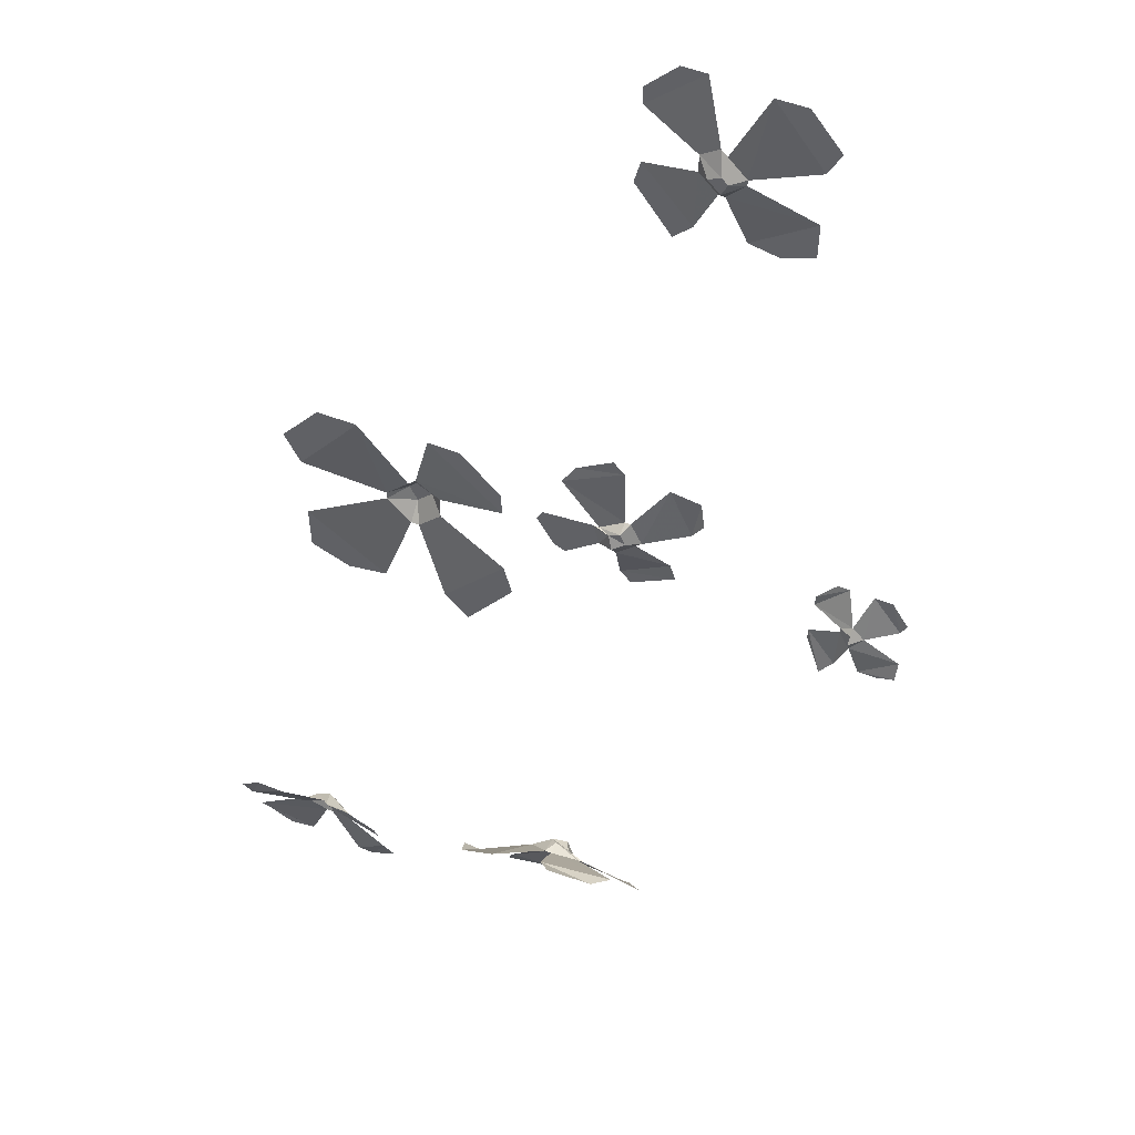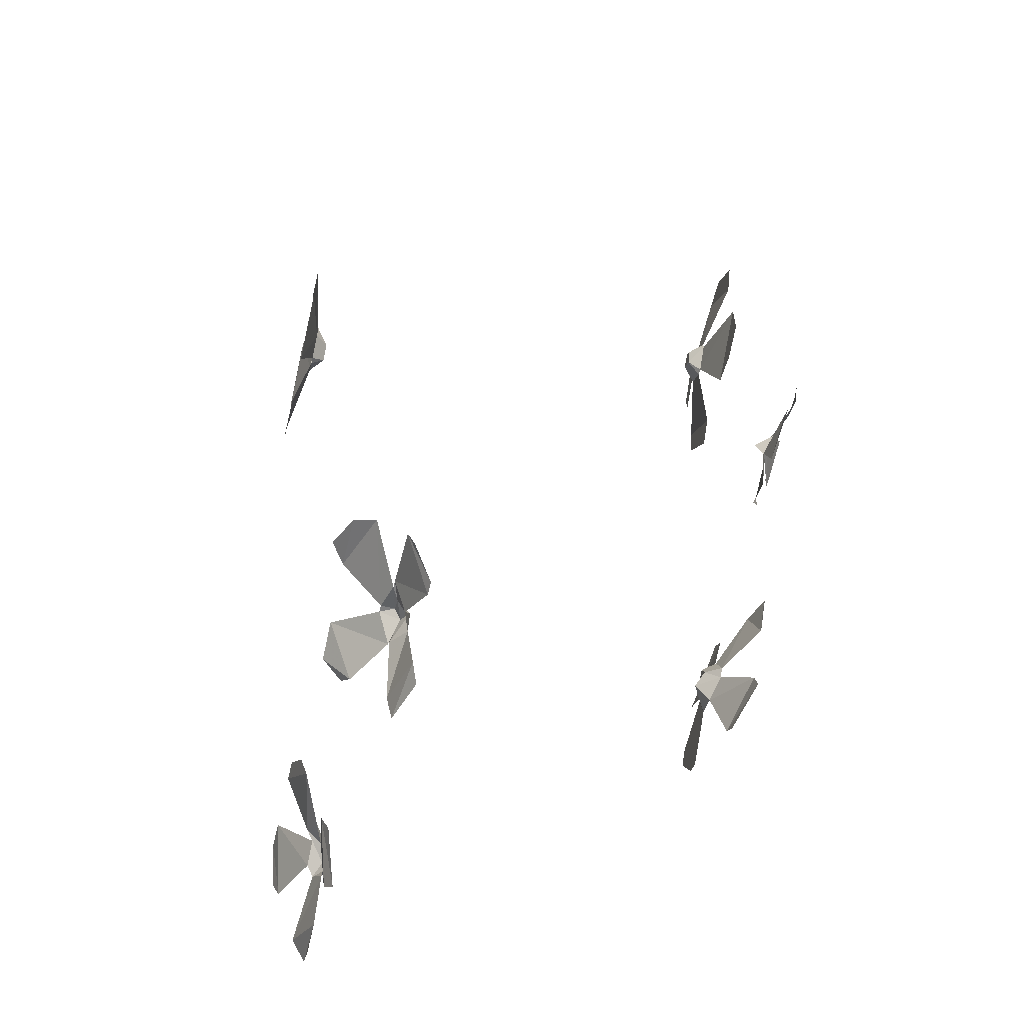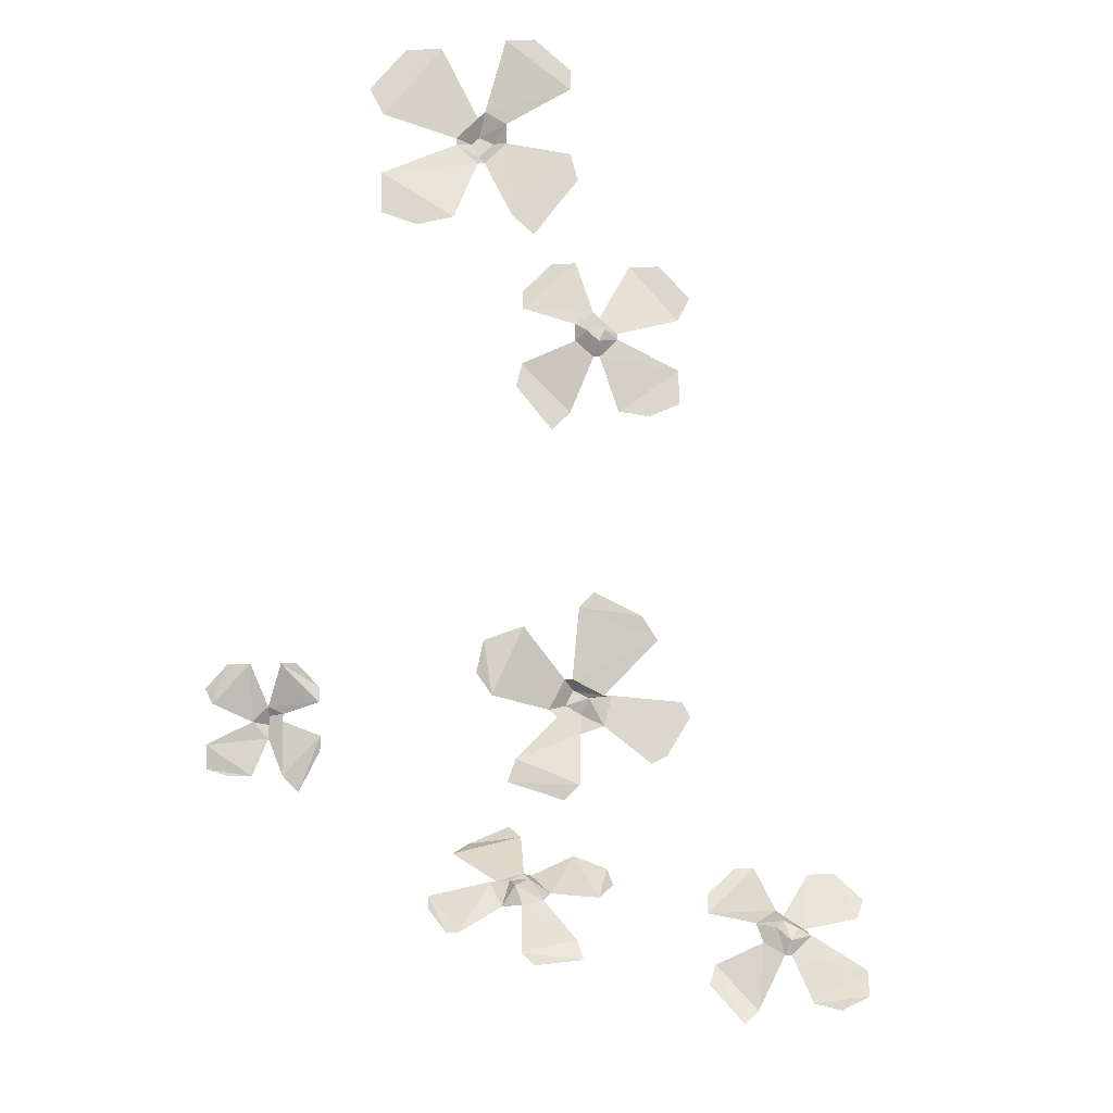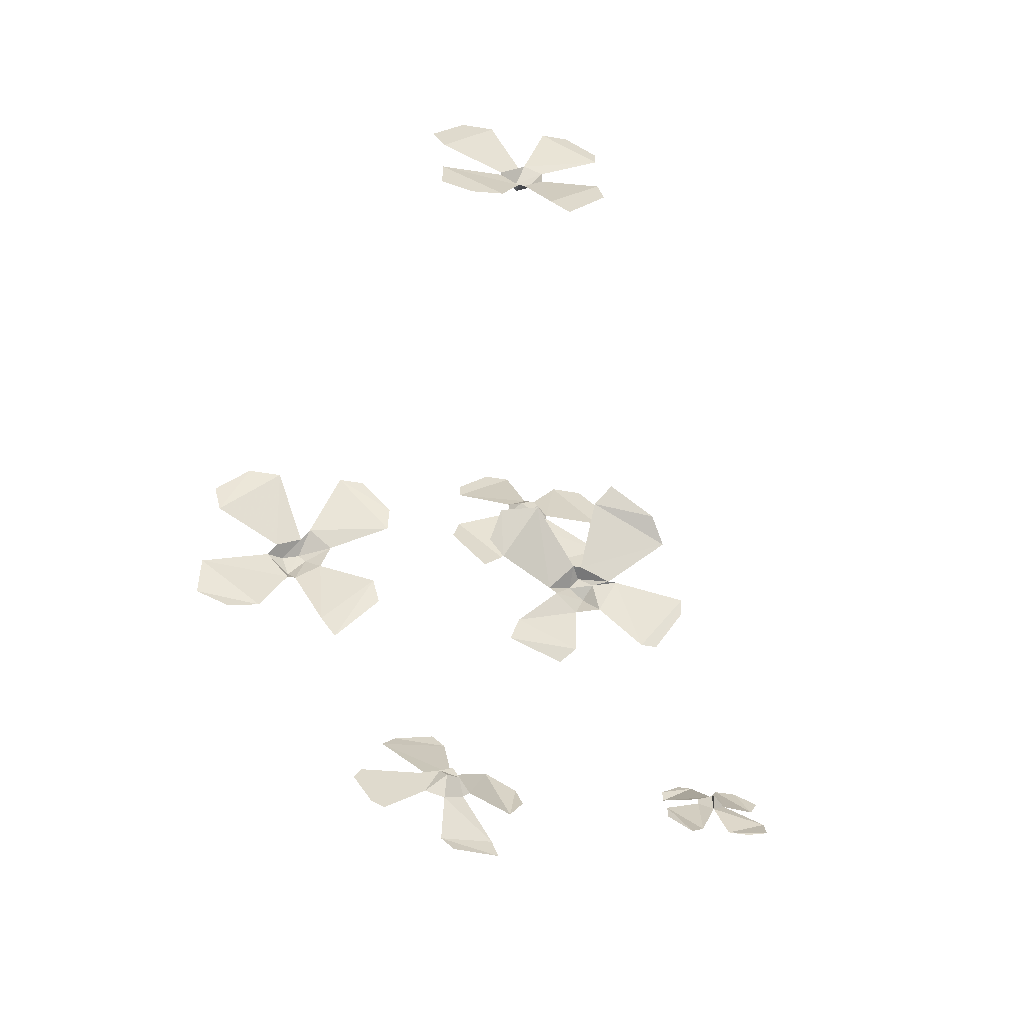
<metadata>
{"format":"obj","ext":"obj","renderer":"f3d","projection":"perspective","resolution":1024,"background":"white","views":[{"elev":51.2,"azim":23.6,"up":"+Y"},{"elev":-59.4,"azim":76.7,"up":"+Y"},{"elev":-18.0,"azim":-176.5,"up":"+Y"},{"elev":-57.3,"azim":-9.9,"up":"+Y"}]}
</metadata>
<code>
v -0.07031 -1.078 0.2969
v -0.1406 -1.016 0.2969
v -0.1641 -1.094 0.2812
v -0.1406 -1.109 0.2812
v -0.1719 -1.117 0.2656
v -0.1562 -1.125 0.2656
v -0.1406 -1.133 0.2812
v -0.1641 -1.156 0.2812
v -0.1328 -1.227 0.2969
v -0.07031 -1.156 0.2969
v -0.1094 -1.25 0.2969
v -0.0625 -1.188 0.2969
v -0.2109 -1.023 0.2969
v -0.2734 -1.102 0.2969
v -0.1953 -1.125 0.2812
v -0.1719 -1.102 0.2812
v -0.1797 -1.125 0.2656
v -0.2734 -1.172 0.2969
v -0.1953 -1.227 0.2969
v -0.1719 -1.156 0.2812
v -0.1953 -1.133 0.2812
v -0.1719 -1.141 0.2656
v -0.07031 -1.055 0.2969
v -0.1094 -1.016 0.2969
v -0.25 -1.023 0.2969
v -0.2891 -1.07 0.2969
v -0.2734 -1.219 0.2969
v -0.2344 -1.234 0.2969
v -0.2969 -1.891 0.2031
v -0.3516 -1.836 0.2188
v -0.375 -1.891 0.1875
v -0.3516 -1.906 0.1797
v -0.3828 -1.906 0.1641
v -0.375 -1.914 0.1641
v -0.3594 -1.93 0.1719
v -0.3828 -1.945 0.1641
v -0.3516 -2.008 0.1641
v -0.3047 -1.953 0.1797
v -0.3359 -2.023 0.1562
v -0.2969 -1.977 0.1719
v -0.4141 -1.844 0.2188
v -0.4688 -1.898 0.2031
v -0.4062 -1.914 0.1797
v -0.3828 -1.898 0.1797
v -0.3984 -1.914 0.1641
v -0.4766 -1.961 0.1797
v -0.4141 -2 0.1641
v -0.3906 -1.945 0.1641
v -0.4141 -1.922 0.1719
v -0.3906 -1.93 0.1562
v -0.2969 -1.867 0.2109
v -0.3281 -1.836 0.2188
v -0.4453 -1.844 0.2188
v -0.4766 -1.875 0.2109
v -0.4766 -1.992 0.1641
v -0.4453 -2.008 0.1641
v -0.01562 -1.922 0.125
v 0.02344 -1.875 0.1562
v -0.04688 -1.859 0.1562
v -0.0625 -1.891 0.1406
v -0.07031 -1.859 0.1484
v -0.07812 -1.867 0.1328
v -0.08594 -1.891 0.1328
v -0.1094 -1.883 0.1484
v -0.1484 -1.93 0.1406
v -0.08594 -1.945 0.125
v -0.1562 -1.953 0.1328
v -0.1016 -1.961 0.1172
v 0 -1.82 0.1875
v -0.07812 -1.797 0.2109
v -0.08594 -1.852 0.1641
v -0.05469 -1.859 0.1562
v -0.08594 -1.852 0.1484
v -0.1406 -1.82 0.2109
v -0.1719 -1.875 0.1797
v -0.1172 -1.875 0.1484
v -0.09375 -1.852 0.1641
v -0.09375 -1.859 0.1406
v 0 -1.922 0.125
v 0.02344 -1.891 0.1484
v -0.01562 -1.805 0.2109
v -0.0625 -1.781 0.2266
v -0.1797 -1.836 0.2109
v -0.1875 -1.859 0.1875
v -0.1641 -1.07 -0.2578
v -0.09375 -1.008 -0.2578
v -0.07031 -1.086 -0.2422
v -0.09375 -1.102 -0.2422
v -0.0625 -1.109 -0.2266
v -0.07812 -1.117 -0.2266
v -0.09375 -1.125 -0.2422
v -0.07031 -1.148 -0.2422
v -0.1016 -1.219 -0.2578
v -0.1641 -1.148 -0.2578
v -0.125 -1.242 -0.2578
v -0.1719 -1.18 -0.2578
v -0.02344 -1.016 -0.2578
v 0.03906 -1.094 -0.2578
v -0.03906 -1.117 -0.2422
v -0.0625 -1.094 -0.2422
v -0.05469 -1.117 -0.2266
v 0.03906 -1.164 -0.2578
v -0.03906 -1.219 -0.2578
v -0.0625 -1.148 -0.2422
v -0.03906 -1.125 -0.2422
v -0.0625 -1.133 -0.2266
v -0.1641 -1.047 -0.2578
v -0.125 -1.008 -0.2578
v 0.01562 -1.016 -0.2578
v 0.05469 -1.062 -0.2578
v 0.03906 -1.211 -0.2578
v 0 -1.227 -0.2578
v 0.09375 -1.742 -0.2266
v 0.1328 -1.703 -0.2344
v 0.1484 -1.742 -0.2109
v 0.1328 -1.75 -0.2109
v 0.1484 -1.75 -0.2031
v 0.1484 -1.758 -0.2031
v 0.1328 -1.758 -0.2109
v 0.1484 -1.773 -0.2031
v 0.1328 -1.812 -0.2031
v 0.09375 -1.773 -0.2109
v 0.1172 -1.828 -0.1953
v 0.09375 -1.789 -0.2109
v 0.1641 -1.703 -0.2344
v 0.2031 -1.742 -0.2266
v 0.1641 -1.758 -0.2109
v 0.1562 -1.758 -0.2031
v 0.1484 -1.758 -0.1953
v 0.2109 -1.781 -0.2109
v 0.1641 -1.812 -0.2031
v 0.2109 -1.805 -0.2031
v 0.1875 -1.812 -0.2031
v 0.09375 -1.727 -0.2266
v 0.1172 -1.703 -0.2344
v 0.1875 -1.703 -0.2344
v 0.2109 -1.727 -0.2266
v -0.2422 -1.812 -0.2344
v -0.2734 -1.75 -0.2344
v -0.2031 -1.742 -0.2344
v -0.1953 -1.773 -0.2344
v -0.1797 -1.742 -0.2266
v -0.1719 -1.758 -0.2188
v -0.1719 -1.781 -0.2344
v -0.1484 -1.766 -0.2422
v -0.1094 -1.812 -0.2656
v -0.1719 -1.836 -0.25
v -0.1016 -1.836 -0.2656
v -0.1562 -1.852 -0.25
v -0.25 -1.688 -0.2422
v -0.1719 -1.656 -0.2578
v -0.1641 -1.727 -0.2422
v -0.1953 -1.742 -0.2344
v -0.1641 -1.734 -0.2266
v -0.1172 -1.68 -0.2734
v -0.08594 -1.75 -0.2734
v -0.1406 -1.758 -0.2422
v -0.1562 -1.727 -0.2422
v -0.1562 -1.75 -0.2266
v -0.2578 -1.805 -0.2344
v -0.2812 -1.766 -0.2344
v -0.2344 -1.664 -0.25
v -0.1875 -1.641 -0.2578
v -0.07812 -1.695 -0.2812
v -0.07031 -1.727 -0.2734
f 1 2 3
f 1 3 4
f 7 8 9
f 7 9 10
f 10 9 11
f 10 11 12
f 13 14 15
f 13 15 16
f 18 19 20
f 18 20 21
f 23 24 2
f 23 2 1
f 25 26 14
f 25 14 13
f 27 28 19
f 27 19 18
f 29 30 31
f 29 31 32
f 35 36 37
f 35 37 38
f 38 37 39
f 38 39 40
f 41 42 43
f 41 43 44
f 46 47 48
f 46 48 49
f 51 52 30
f 51 30 29
f 53 54 42
f 53 42 41
f 55 56 47
f 55 47 46
f 57 58 59
f 57 59 60
f 63 64 65
f 63 65 66
f 66 65 67
f 66 67 68
f 69 70 71
f 69 71 72
f 74 75 76
f 74 76 77
f 79 80 58
f 79 58 57
f 81 82 70
f 81 70 69
f 83 84 75
f 83 75 74
f 85 86 87
f 85 87 88
f 91 92 93
f 91 93 94
f 94 93 95
f 94 95 96
f 97 98 99
f 97 99 100
f 102 103 104
f 102 104 105
f 107 108 86
f 107 86 85
f 109 110 98
f 109 98 97
f 111 112 103
f 111 103 102
f 113 114 115
f 113 115 116
f 119 120 121
f 119 121 122
f 122 121 123
f 122 123 124
f 125 126 127
f 125 127 115
f 120 127 130
f 120 130 131
f 131 130 132
f 131 132 133
f 134 135 114
f 134 114 113
f 136 137 126
f 136 126 125
f 138 139 140
f 138 140 141
f 144 145 146
f 144 146 147
f 147 146 148
f 147 148 149
f 150 151 152
f 150 152 153
f 155 156 157
f 155 157 158
f 160 161 139
f 160 139 138
f 162 163 151
f 162 151 150
f 164 165 156
f 164 156 155
f 4 3 5
f 4 5 6
f 4 6 7
f 7 6 8
f 16 15 17
f 16 17 5
f 16 5 3
f 21 20 22
f 21 22 17
f 21 17 15
f 8 22 20
f 22 8 6
f 32 31 33
f 32 33 34
f 32 34 35
f 35 34 36
f 44 43 45
f 44 45 33
f 44 33 31
f 49 48 50
f 49 50 45
f 49 45 43
f 36 50 48
f 50 36 34
f 60 59 61
f 60 61 62
f 60 62 63
f 63 62 64
f 72 71 73
f 72 73 61
f 72 61 59
f 77 76 78
f 77 78 73
f 77 73 71
f 64 78 76
f 78 64 62
f 88 87 89
f 88 89 90
f 88 90 91
f 91 90 92
f 100 99 101
f 100 101 89
f 100 89 87
f 105 104 106
f 105 106 101
f 105 101 99
f 92 106 104
f 106 92 90
f 116 115 117
f 116 117 118
f 116 118 119
f 119 118 120
f 115 127 128
f 115 128 117
f 118 129 120
f 120 129 127
f 129 128 127
f 141 140 142
f 141 142 143
f 141 143 144
f 144 143 145
f 153 152 154
f 153 154 142
f 153 142 140
f 158 157 159
f 158 159 154
f 158 154 152
f 145 159 157
f 159 145 143
f 22 6 5
f 22 5 17
f 50 34 33
f 50 33 45
f 78 62 61
f 78 61 73
f 106 90 89
f 106 89 101
f 117 128 129
f 117 129 118
f 159 143 142
f 159 142 154

</code>
